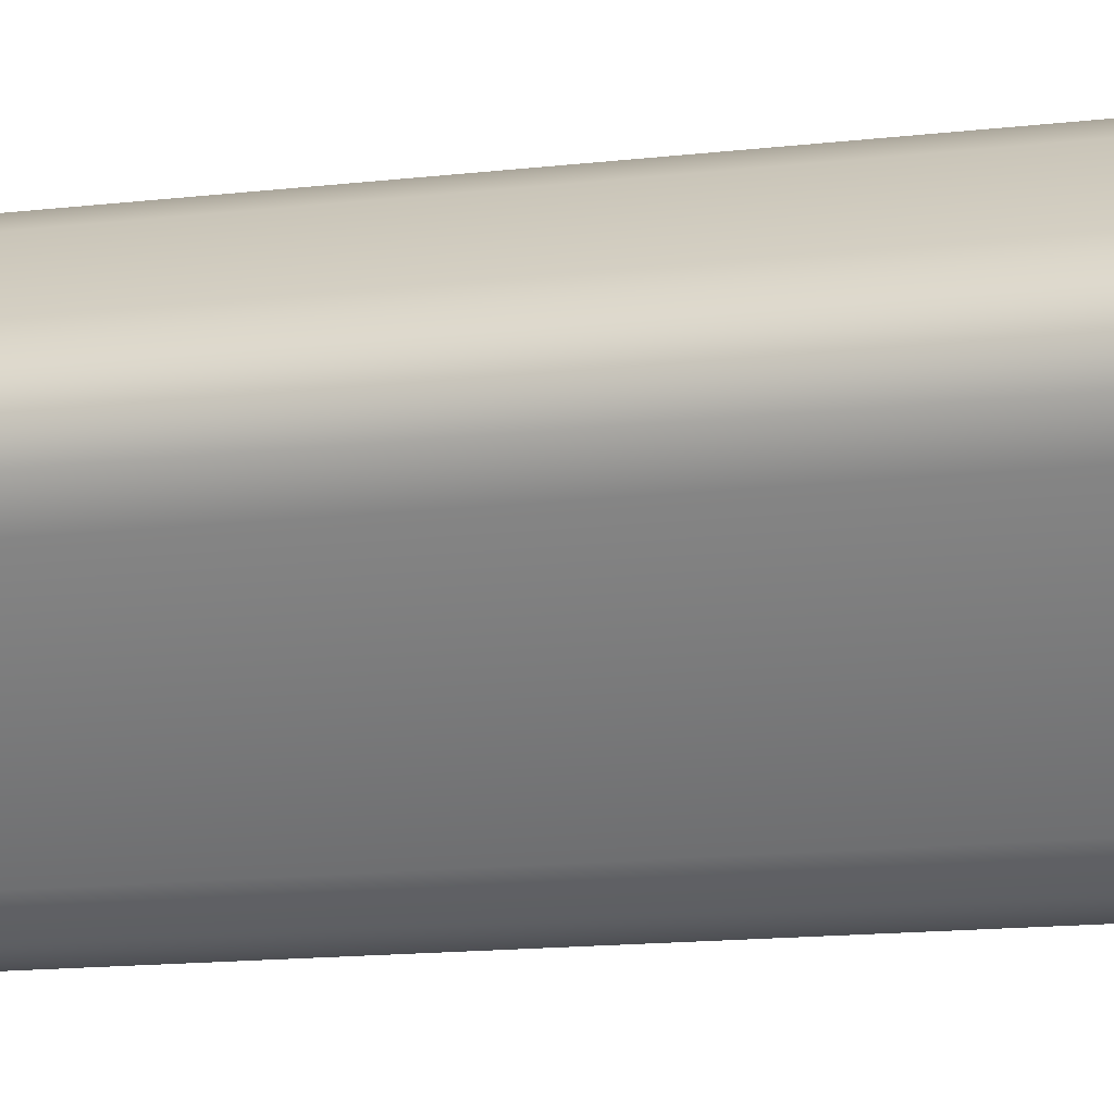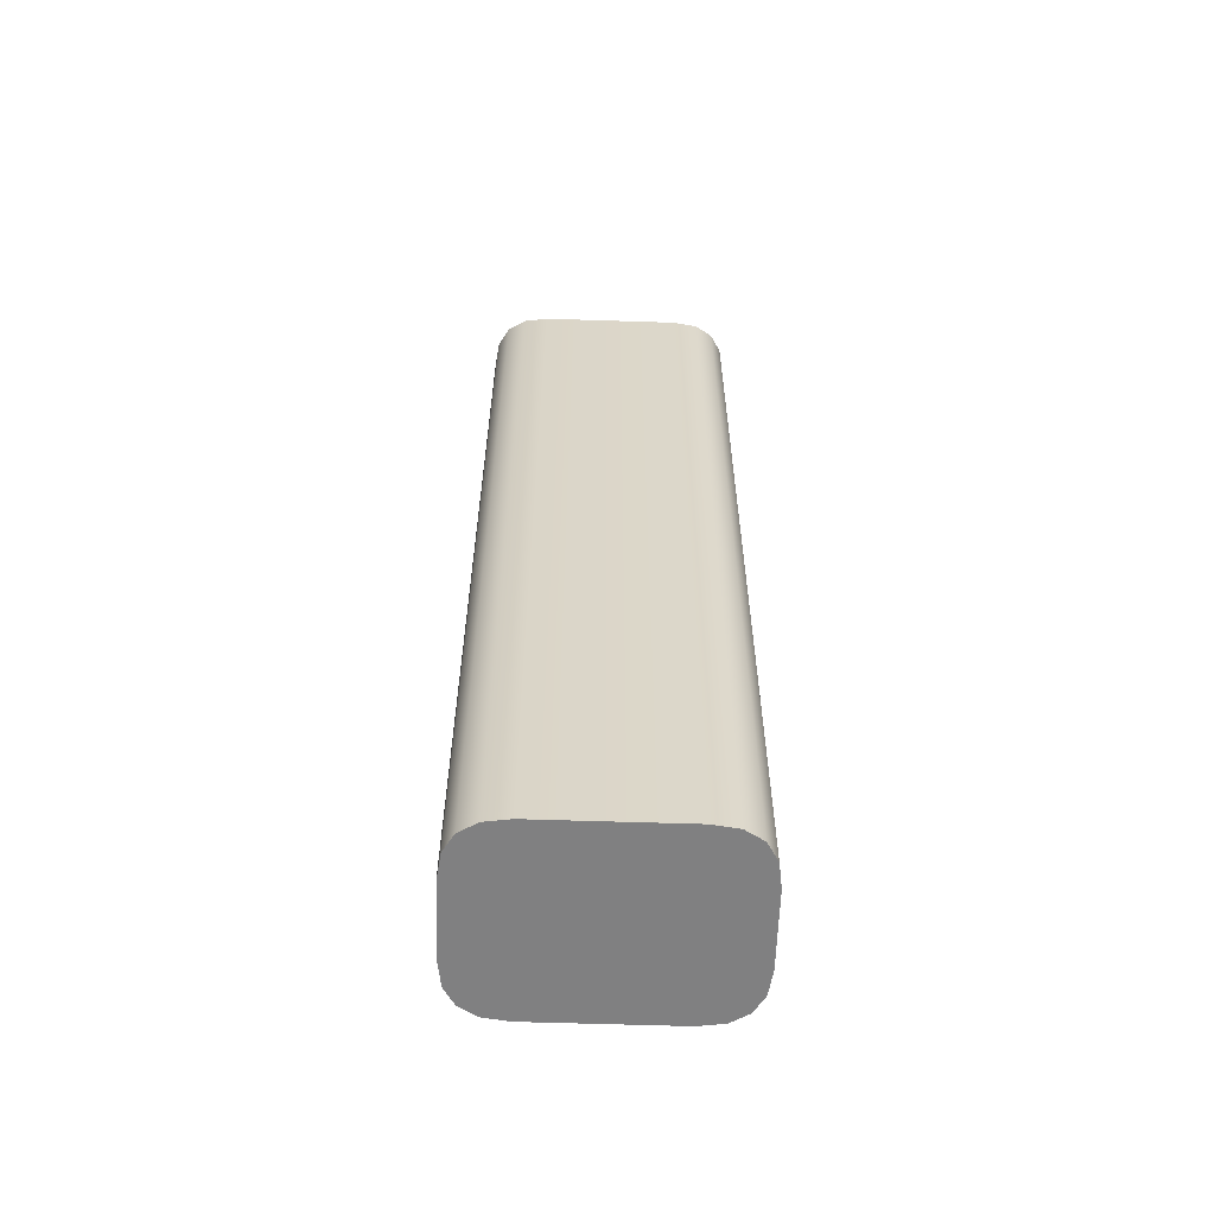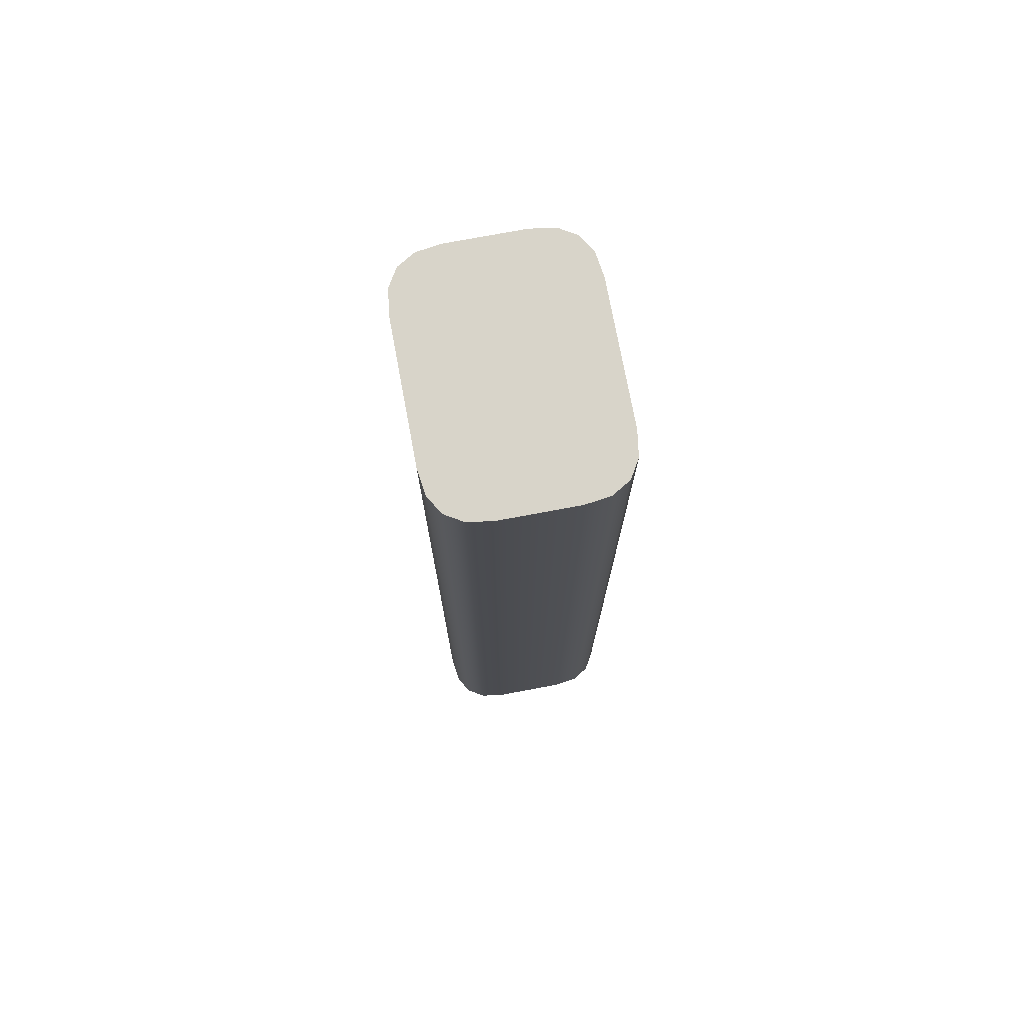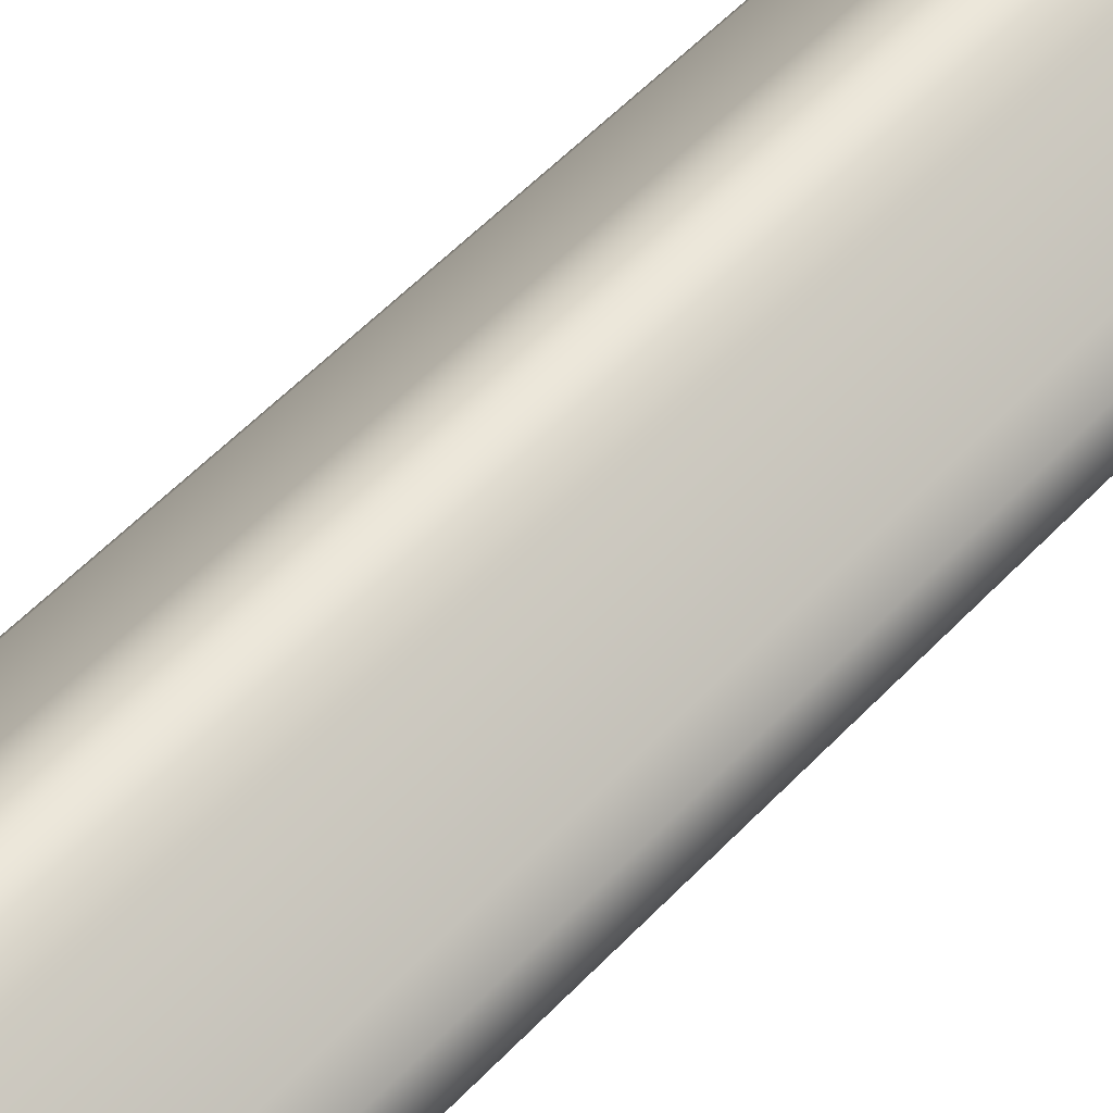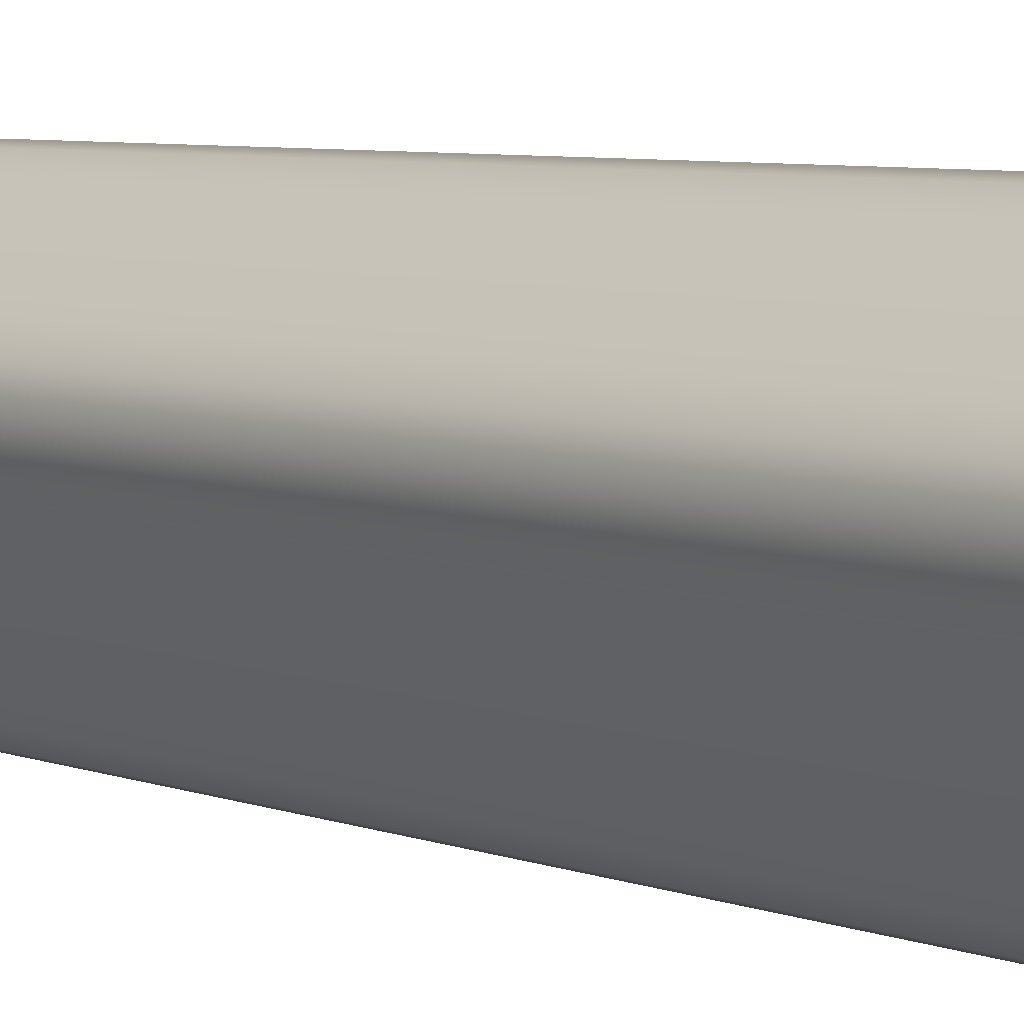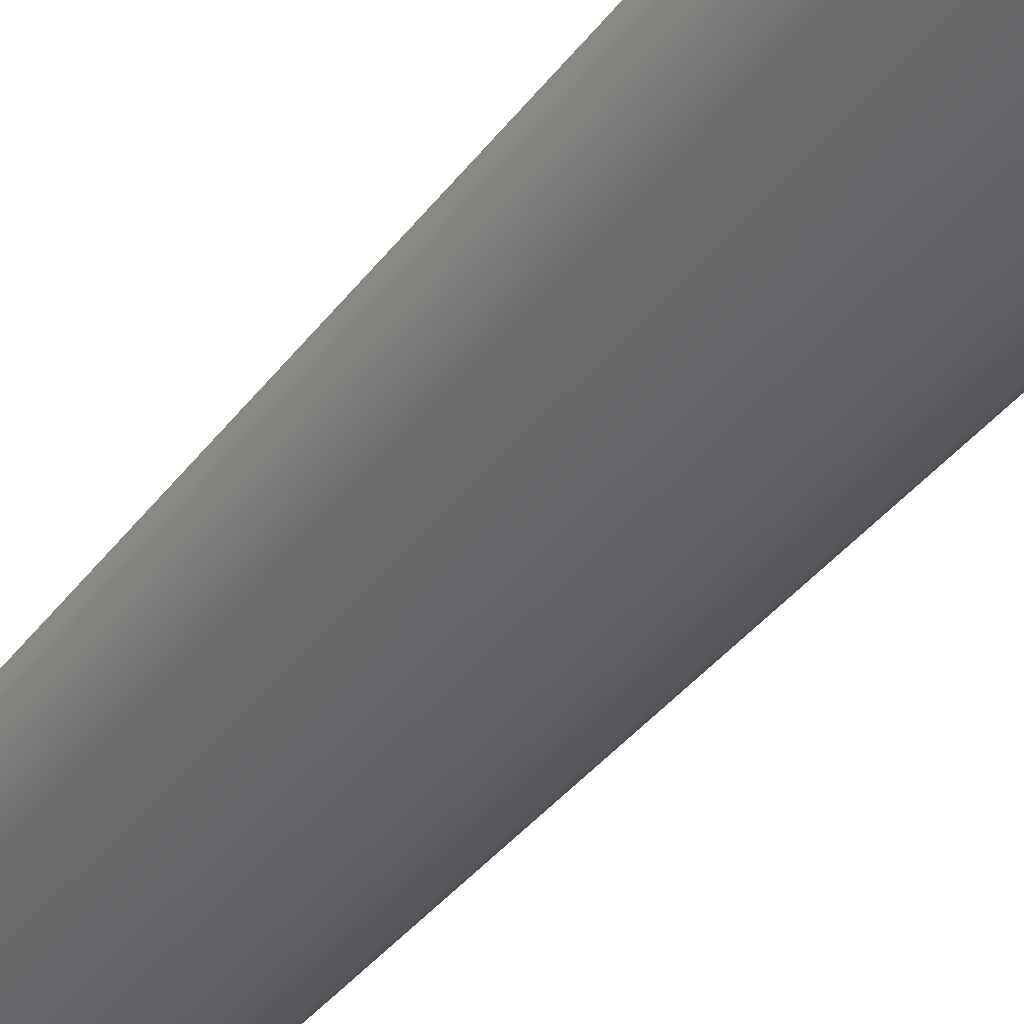
<metadata>
{"format":"obj","ext":"obj","renderer":"f3d","projection":"perspective","resolution":1024,"background":"white","views":[{"elev":-11.9,"azim":107.2,"up":"+Z"},{"elev":-60.2,"azim":-51.9,"up":"+Y"},{"elev":75.4,"azim":29.4,"up":"+Y"},{"elev":53.3,"azim":41.7,"up":"+Z"},{"elev":5.4,"azim":142.1,"up":"+Z"},{"elev":-34.2,"azim":-30.2,"up":"+Z"}]}
</metadata>
<code>
v  -38.36 0 -14.78
v  -21.84 0 -28.64
v  -15.8 0 -32.4
v  -10 0 -33.32
v  -4.459 0 -31.41
v  0.8367 0 -26.66
v  26.4 0 3.805
v  30.16 0 9.845
v  31.08 0 15.64
v  29.16 0 21.18
v  24.42 0 26.48
v  -14.78 0 38.36
v  7.893 0 40.34
v  1.853 0 44.1
v  -3.939 0 45.02
v  -9.483 0 43.11
v  -43.11 0 -9.483
v  -45.02 0 -3.939
v  -44.1 0 1.853
v  -40.34 0 7.893
v  -40.34 269.8 7.893
v  -14.78 269.8 38.36
v  -9.483 269.8 43.11
v  -3.939 269.8 45.02
v  1.853 269.8 44.1
v  7.893 269.8 40.34
v  24.42 269.8 26.48
v  29.16 269.8 21.18
v  31.08 269.8 15.64
v  30.16 269.8 9.845
v  26.4 269.8 3.805
v  -21.84 269.8 -28.64
v  0.8367 269.8 -26.66
v  -4.459 269.8 -31.41
v  -10 269.8 -33.32
v  -15.8 269.8 -32.4
v  -44.1 269.8 1.853
v  -45.02 269.8 -3.939
v  -43.11 269.8 -9.483
v  -38.36 269.8 -14.78
g jifangkongtiao
f 1 2 3 4
f 1 4 5 6
f 6 7 8 9
f 6 9 10 11
f 1 6 11 12
f 11 13 14 15
f 11 15 16 12
f 17 1 12 18
f 19 18 12 20
f 21 22 23 24
f 21 24 25 26
f 26 27 28 29
f 26 29 30 31
f 21 26 31 32
f 31 33 34 35
f 31 35 36 32
f 37 21 32 38
f 39 38 32 40
f 20 12 22 21
f 13 11 27 26
f 7 6 33 31
f 2 1 40 32
f 23 22 12 16
f 19 20 21 37
f 28 27 11 10
f 34 33 6 5
f 24 23 16 15
f 25 24 15 14
f 26 25 14 13
f 18 19 37 38
f 17 18 38 39
f 1 17 39 40
f 29 28 10 9
f 30 29 9 8
f 31 30 8 7
f 35 34 5 4
f 36 35 4 3
f 32 36 3 2

</code>
